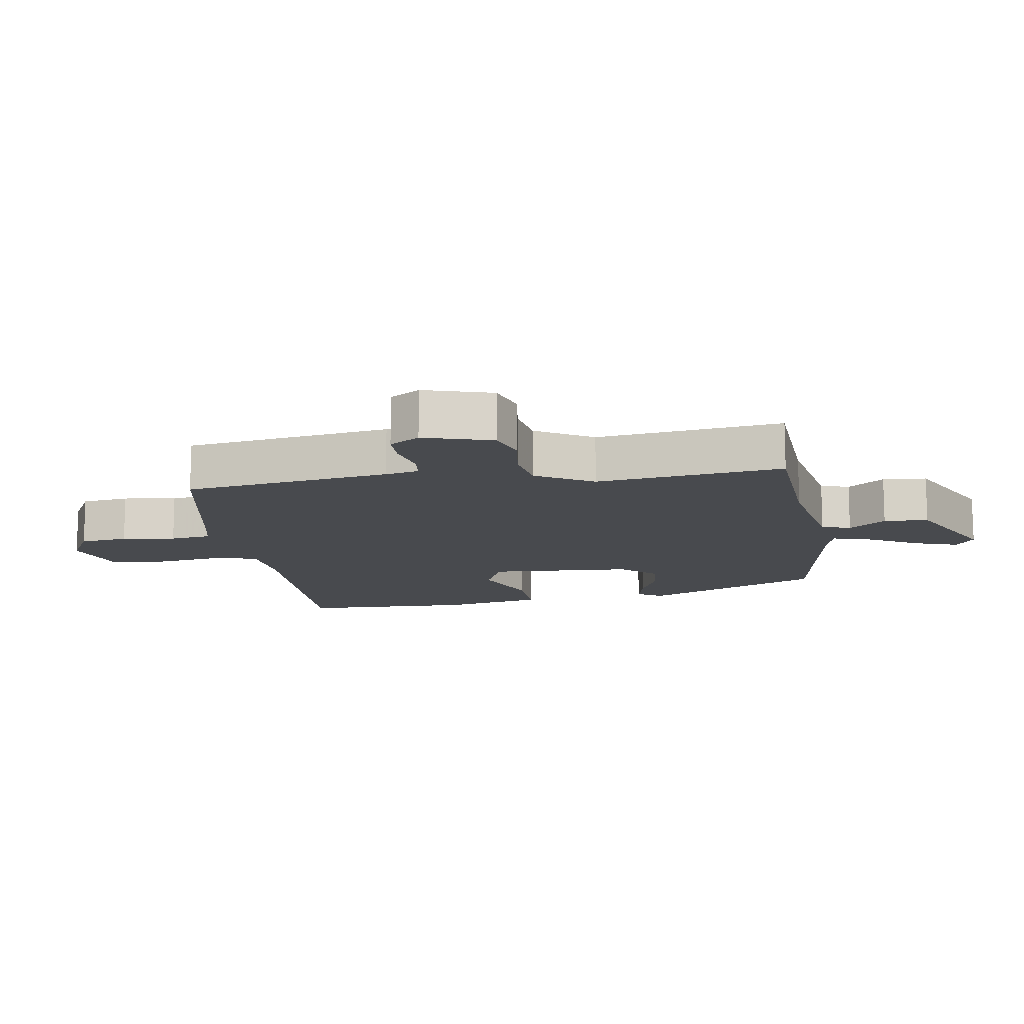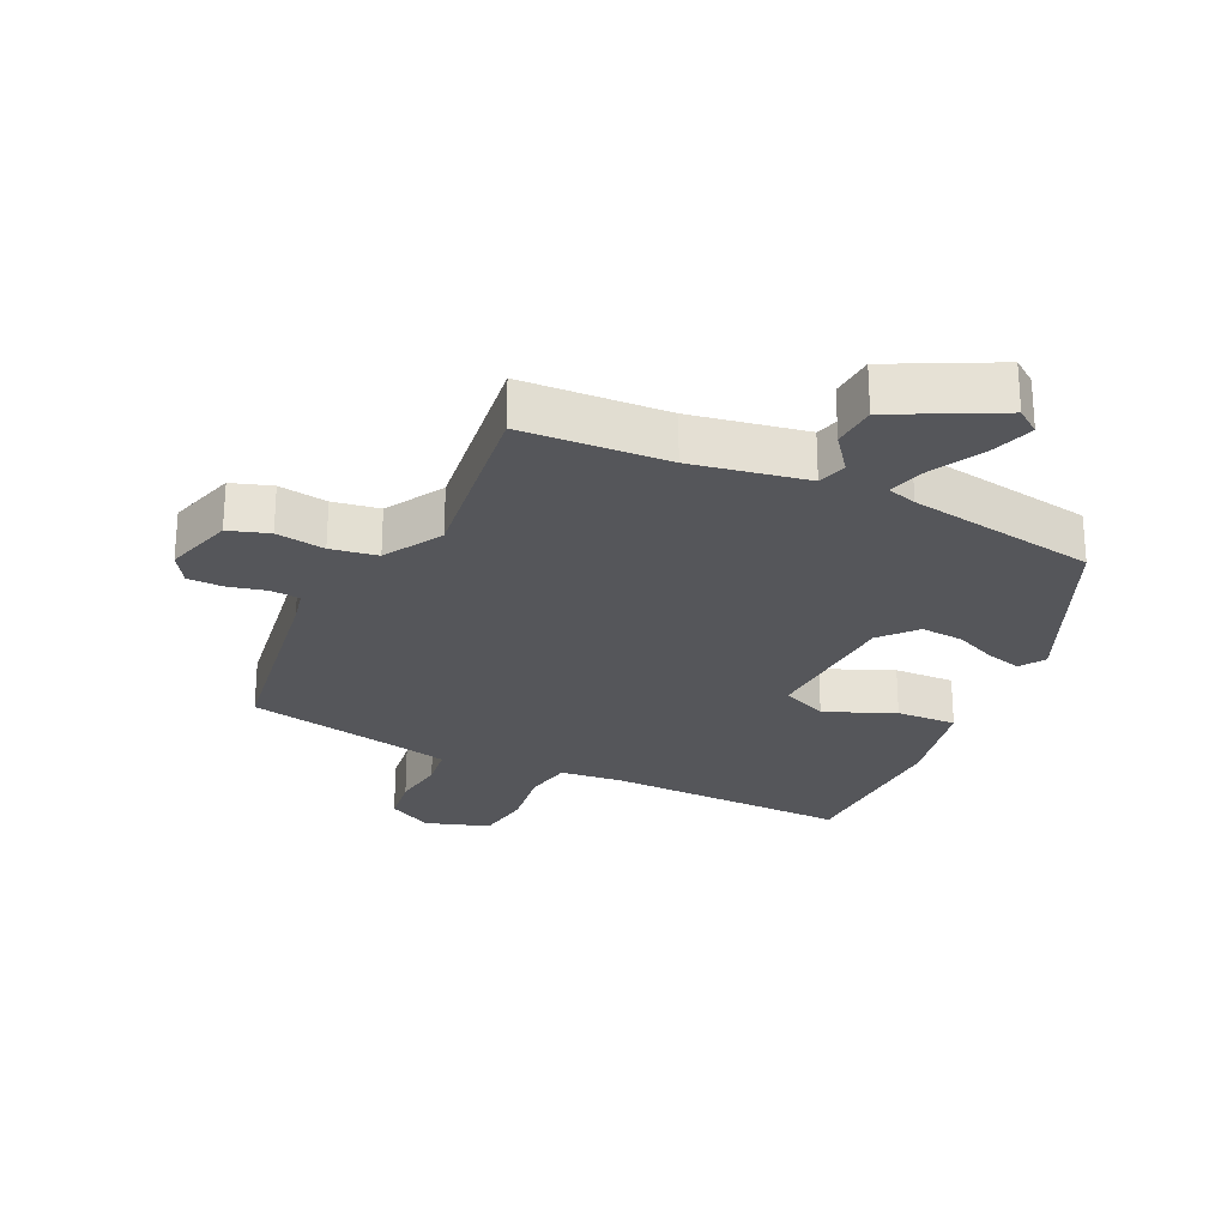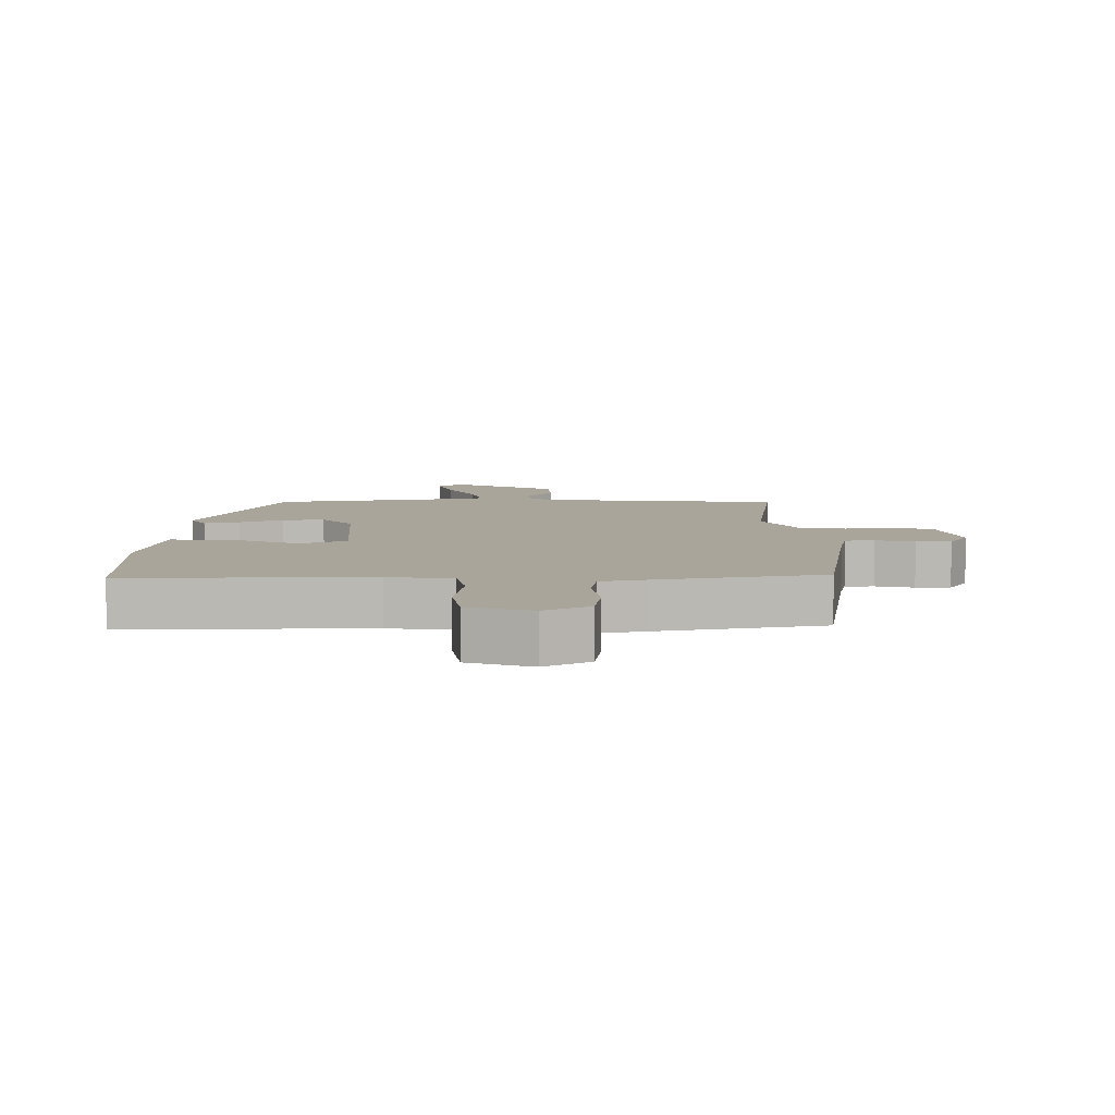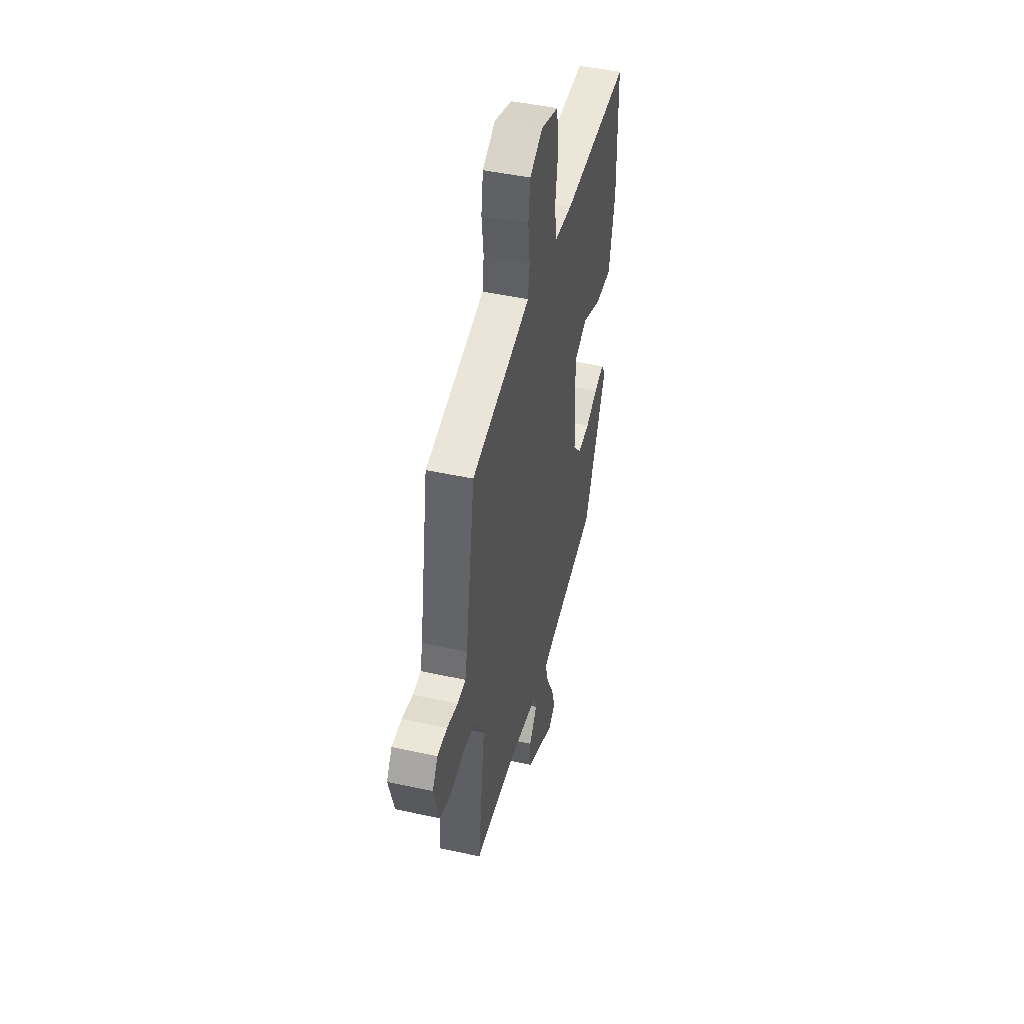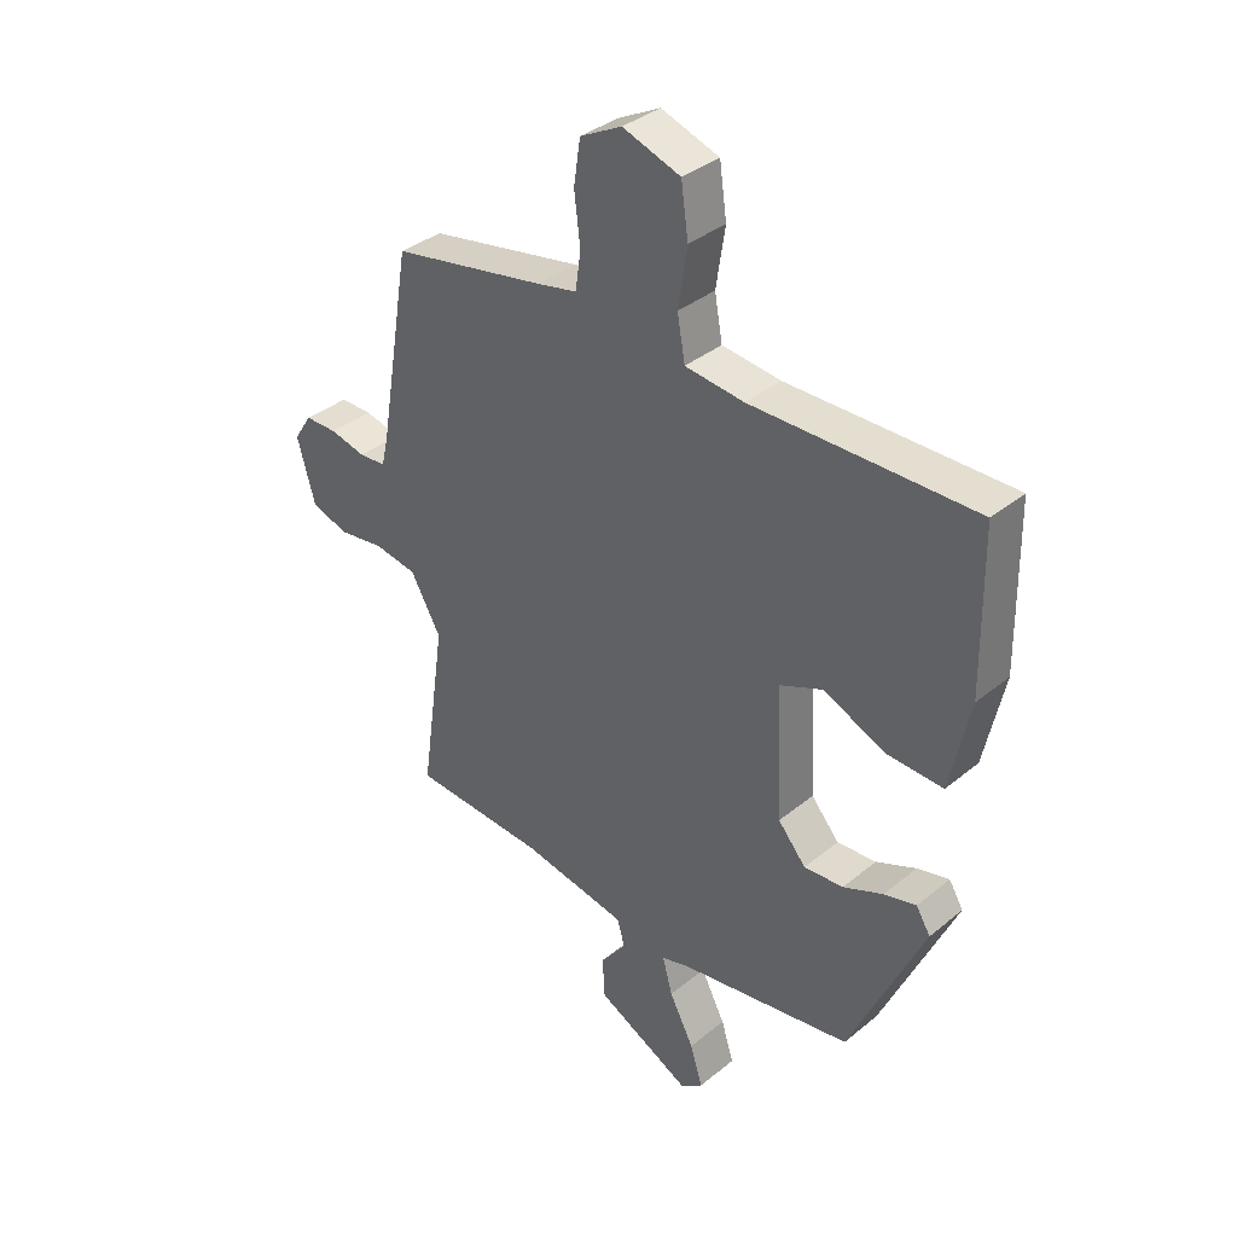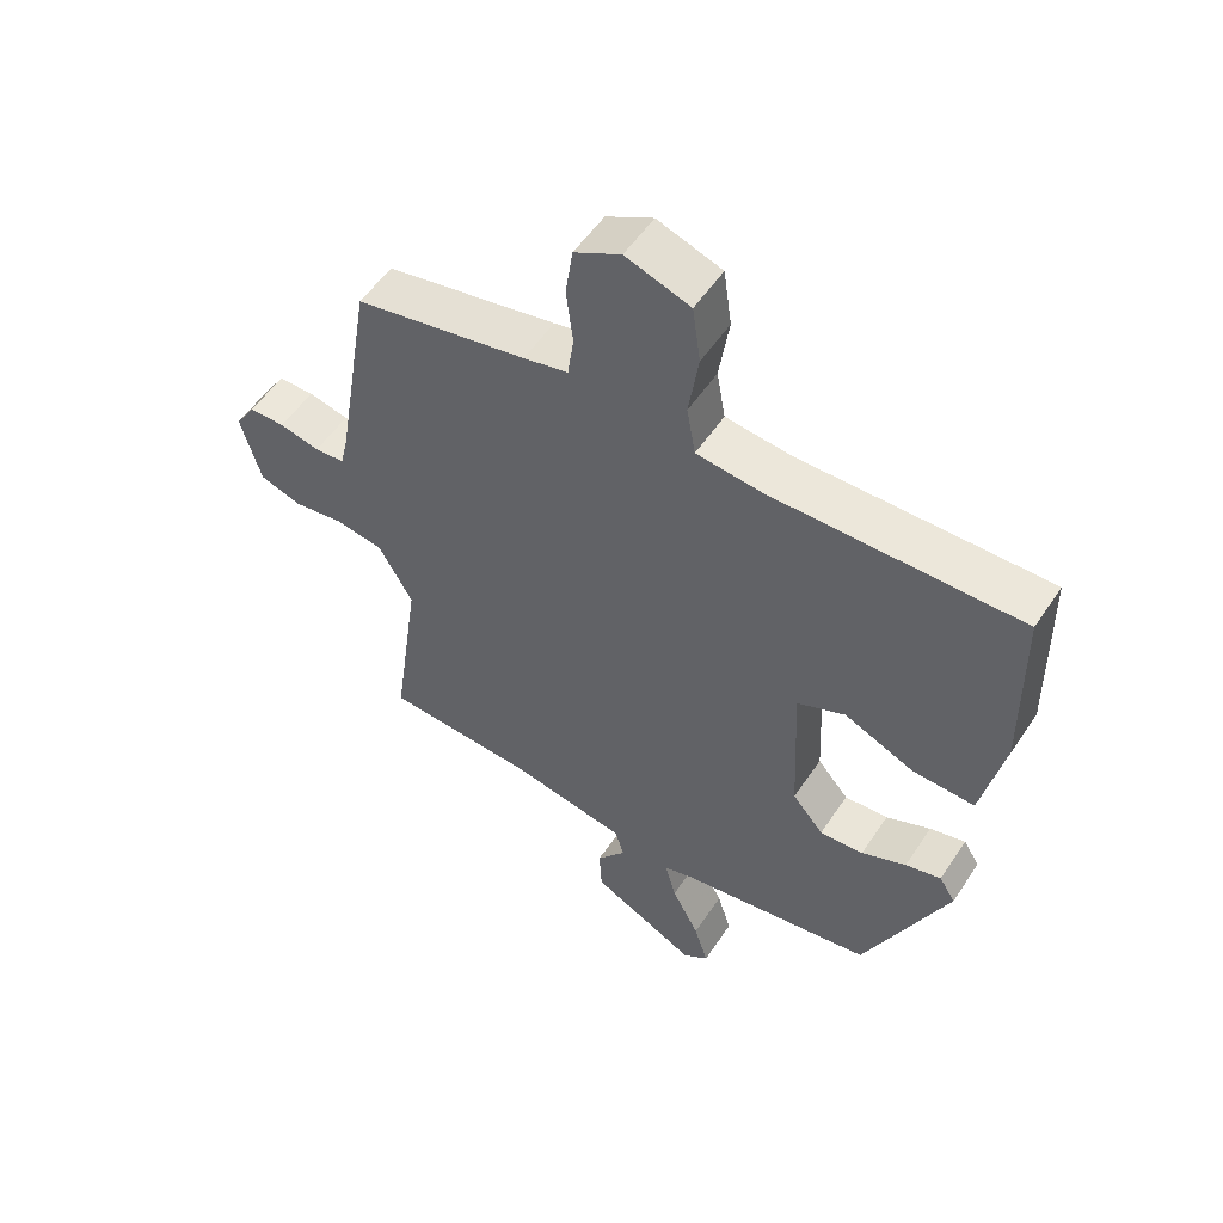
<metadata>
{"format":"obj","ext":"obj","renderer":"f3d","projection":"perspective","resolution":1024,"background":"white","views":[{"elev":-13.2,"azim":98.0,"up":"+Y"},{"elev":-26.0,"azim":153.8,"up":"+Y"},{"elev":7.5,"azim":-1.1,"up":"+Y"},{"elev":46.3,"azim":104.0,"up":"+Z"},{"elev":35.8,"azim":-137.0,"up":"+Z"},{"elev":53.7,"azim":-147.1,"up":"+Z"}]}
</metadata>
<code>
v 0.491 0.07 -0.469
v 0.266 0.07 -0.485
v 0.089 0.07 -0.52
v 0.076 0.07 -0.565
v 0.12 0.07 -0.621
v 0.116 0.07 -0.69
v -0.043 0.07 -0.773
v -0.081 0.07 -0.746
v -0.06 0.07 -0.679
v -0.019 0.07 -0.6
v -0.002 0.07 -0.539
v -0.048 0.07 -0.526
v -0.34 0.07 -0.483
v -0.465 0.07 -0.209
v -0.441 0.07 -0.17
v -0.387 0.07 -0.183
v -0.32 0.07 -0.211
v -0.254 0.07 -0.215
v -0.207 0.07 -0.16
v -0.197 0.07 0.062
v -0.269 0.07 0.092
v -0.375 0.07 0.045
v -0.468 0.07 0.04
v -0.501 0.07 0.193
v -0.497 0.07 0.459
v -0.124 0.07 0.459
v -0.025 0.07 0.471
v -0.012 0.07 0.544
v -0.027 0.07 0.642
v -0.015 0.07 0.727
v 0.082 0.07 0.761
v 0.152 0.07 0.725
v 0.163 0.07 0.651
v 0.153 0.07 0.568
v 0.162 0.07 0.505
v 0.229 0.07 0.491
v 0.487 0.07 0.444
v 0.54 0.07 0.126
v 0.552 0.07 0.074
v 0.597 0.07 0.071
v 0.657 0.07 0.086
v 0.711 0.07 0.086
v 0.741 0.07 0.04
v 0.711 0.07 -0.067
v 0.649 0.07 -0.088
v 0.573 0.07 -0.078
v 0.501 0.07 -0.091
v 0.45 0.07 -0.181
v 0.491 0 -0.469
v 0.266 0 -0.485
v 0.089 0 -0.52
v 0.076 0 -0.565
v 0.12 0 -0.621
v 0.116 0 -0.69
v -0.043 0 -0.773
v -0.081 0 -0.746
v -0.06 0 -0.679
v -0.019 0 -0.6
v -0.002 0 -0.539
v -0.048 0 -0.526
v -0.34 0 -0.483
v -0.465 0 -0.209
v -0.441 0 -0.17
v -0.387 0 -0.183
v -0.32 0 -0.211
v -0.254 0 -0.215
v -0.207 0 -0.16
v -0.197 0 0.062
v -0.269 0 0.092
v -0.375 0 0.045
v -0.468 0 0.04
v -0.501 0 0.193
v -0.497 0 0.459
v -0.124 0 0.459
v -0.025 0 0.471
v -0.012 0 0.544
v -0.027 0 0.642
v -0.015 0 0.727
v 0.082 0 0.761
v 0.152 0 0.725
v 0.163 0 0.651
v 0.153 0 0.568
v 0.162 0 0.505
v 0.229 0 0.491
v 0.487 0 0.444
v 0.54 0 0.126
v 0.552 0 0.074
v 0.597 0 0.071
v 0.657 0 0.086
v 0.711 0 0.086
v 0.741 0 0.04
v 0.711 0 -0.067
v 0.649 0 -0.088
v 0.573 0 -0.078
v 0.501 0 -0.091
v 0.45 0 -0.181
f 44 45 46
f 43 44 46
f 42 43 46
f 41 42 46
f 40 41 46
f 39 40 46 47
f 38 39 47 48
f 36 37 38 48
f 32 33 34
f 31 32 34
f 30 31 34
f 29 30 34
f 28 29 34
f 27 28 34 35
f 24 25 26
f 23 24 26
f 22 23 26
f 21 22 26
f 20 21 26 27
f 48 1 2
f 36 48 2
f 35 36 2
f 27 35 2
f 20 27 2
f 19 20 2
f 15 16 17
f 14 15 17
f 13 14 17
f 12 13 17
f 8 9 10
f 7 8 10
f 6 7 10
f 5 6 10
f 4 5 10
f 3 4 10 11
f 18 19 2 3
f 12 17 18
f 11 12 18
f 3 11 18
f 94 93 92
f 94 92 91
f 94 91 90
f 94 90 89
f 94 89 88
f 95 94 88 87
f 96 95 87 86
f 96 86 85 84
f 82 81 80
f 82 80 79
f 82 79 78
f 82 78 77
f 82 77 76
f 83 82 76 75
f 74 73 72
f 74 72 71
f 74 71 70
f 74 70 69
f 75 74 69 68
f 50 49 96
f 50 96 84
f 50 84 83
f 50 83 75
f 50 75 68
f 50 68 67
f 65 64 63
f 65 63 62
f 65 62 61
f 65 61 60
f 58 57 56
f 58 56 55
f 58 55 54
f 58 54 53
f 58 53 52
f 59 58 52 51
f 51 50 67 66
f 66 65 60
f 66 60 59
f 66 59 51
f 1 49 50 2
f 2 50 51 3
f 3 51 52 4
f 4 52 53 5
f 5 53 54 6
f 6 54 55 7
f 7 55 56 8
f 8 56 57 9
f 9 57 58 10
f 10 58 59 11
f 11 59 60 12
f 12 60 61 13
f 13 61 62 14
f 14 62 63 15
f 15 63 64 16
f 16 64 65 17
f 17 65 66 18
f 18 66 67 19
f 19 67 68 20
f 20 68 69 21
f 21 69 70 22
f 22 70 71 23
f 23 71 72 24
f 24 72 73 25
f 25 73 74 26
f 26 74 75 27
f 27 75 76 28
f 28 76 77 29
f 29 77 78 30
f 30 78 79 31
f 31 79 80 32
f 32 80 81 33
f 33 81 82 34
f 34 82 83 35
f 35 83 84 36
f 36 84 85 37
f 37 85 86 38
f 38 86 87 39
f 39 87 88 40
f 40 88 89 41
f 41 89 90 42
f 42 90 91 43
f 43 91 92 44
f 44 92 93 45
f 45 93 94 46
f 46 94 95 47
f 47 95 96 48
f 48 96 49 1

</code>
